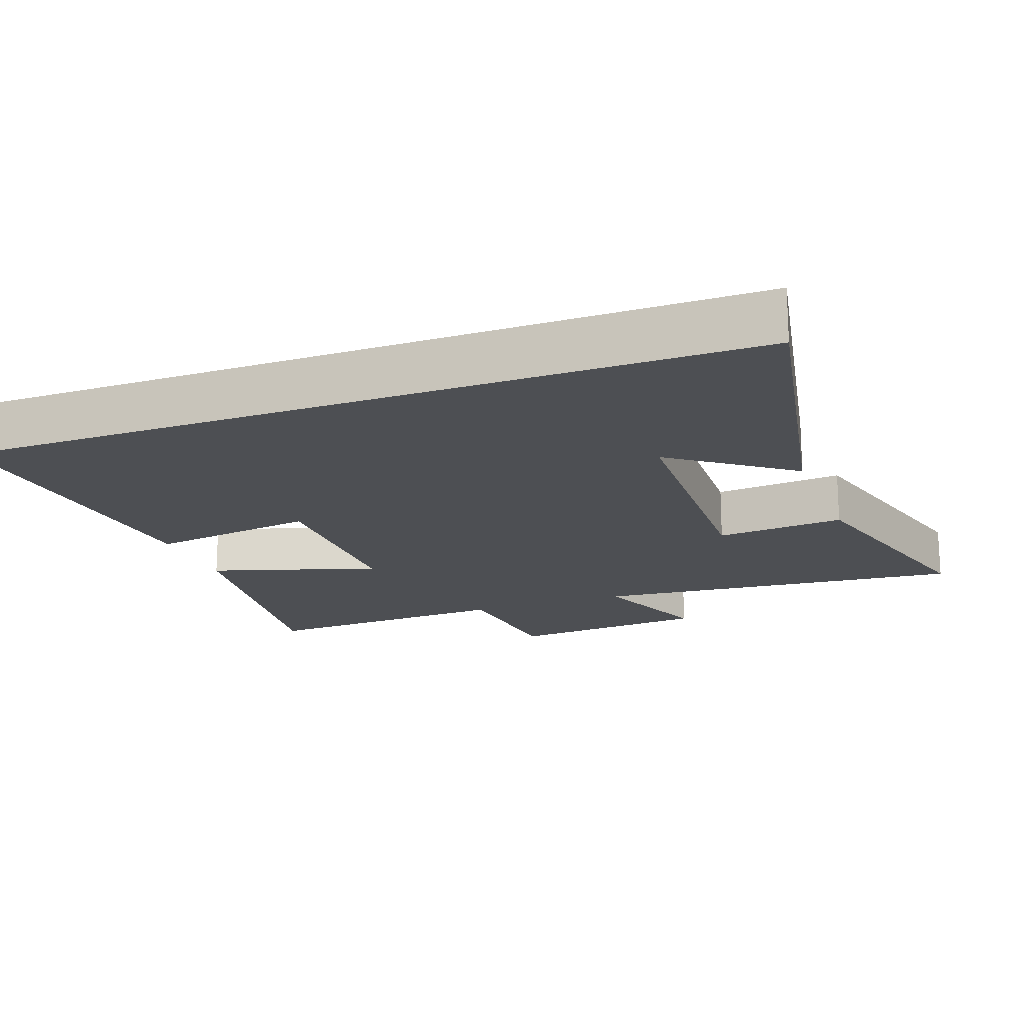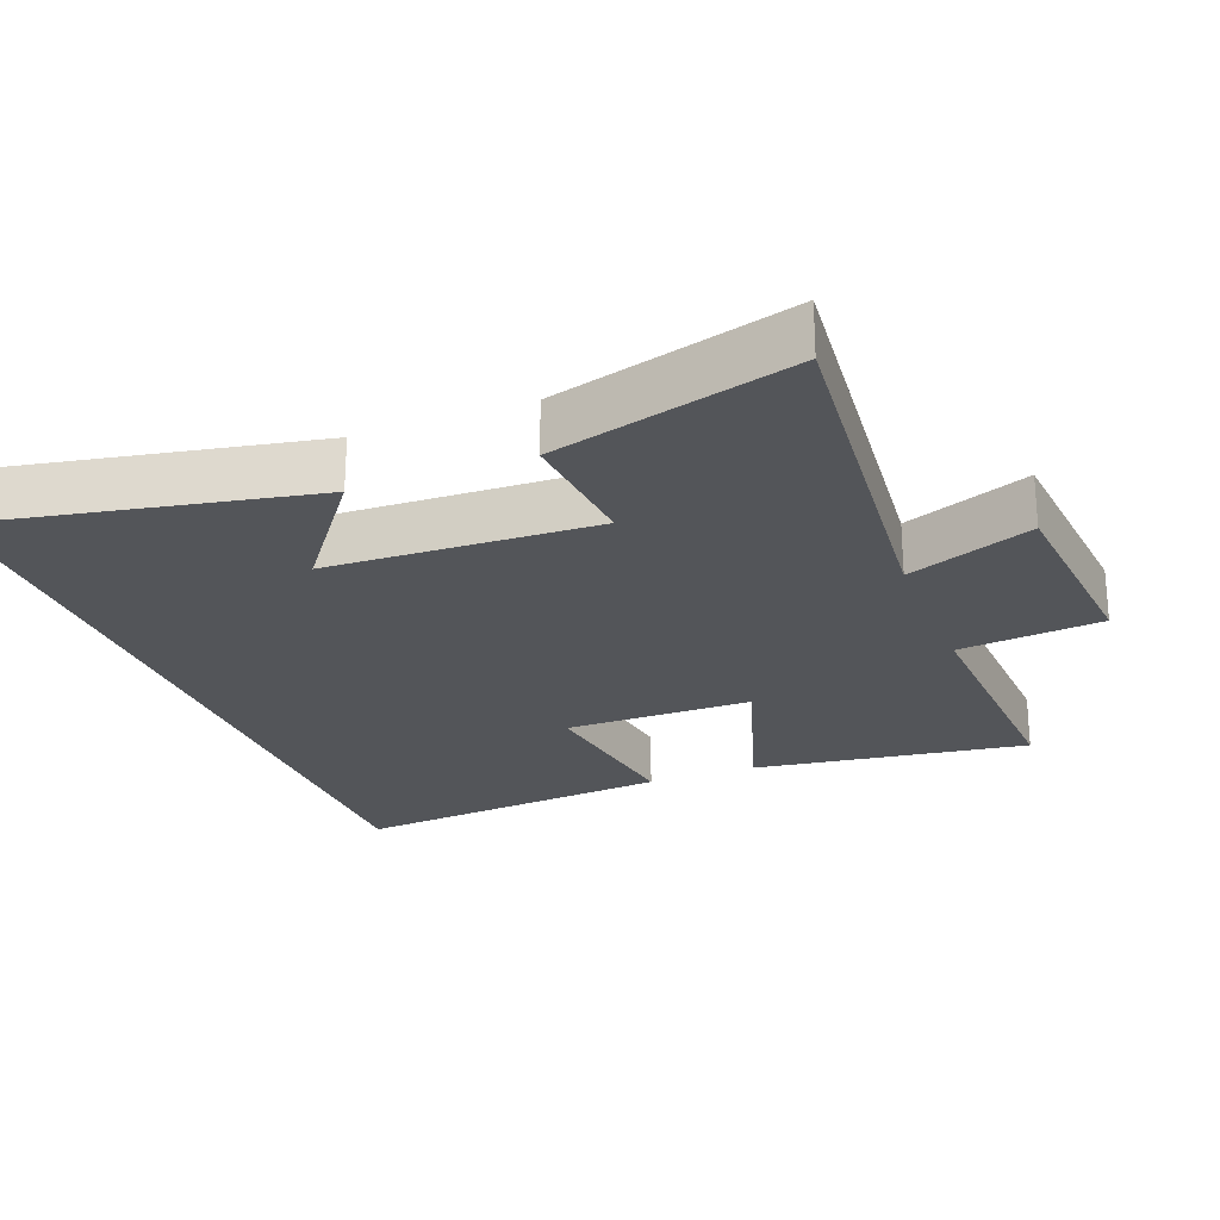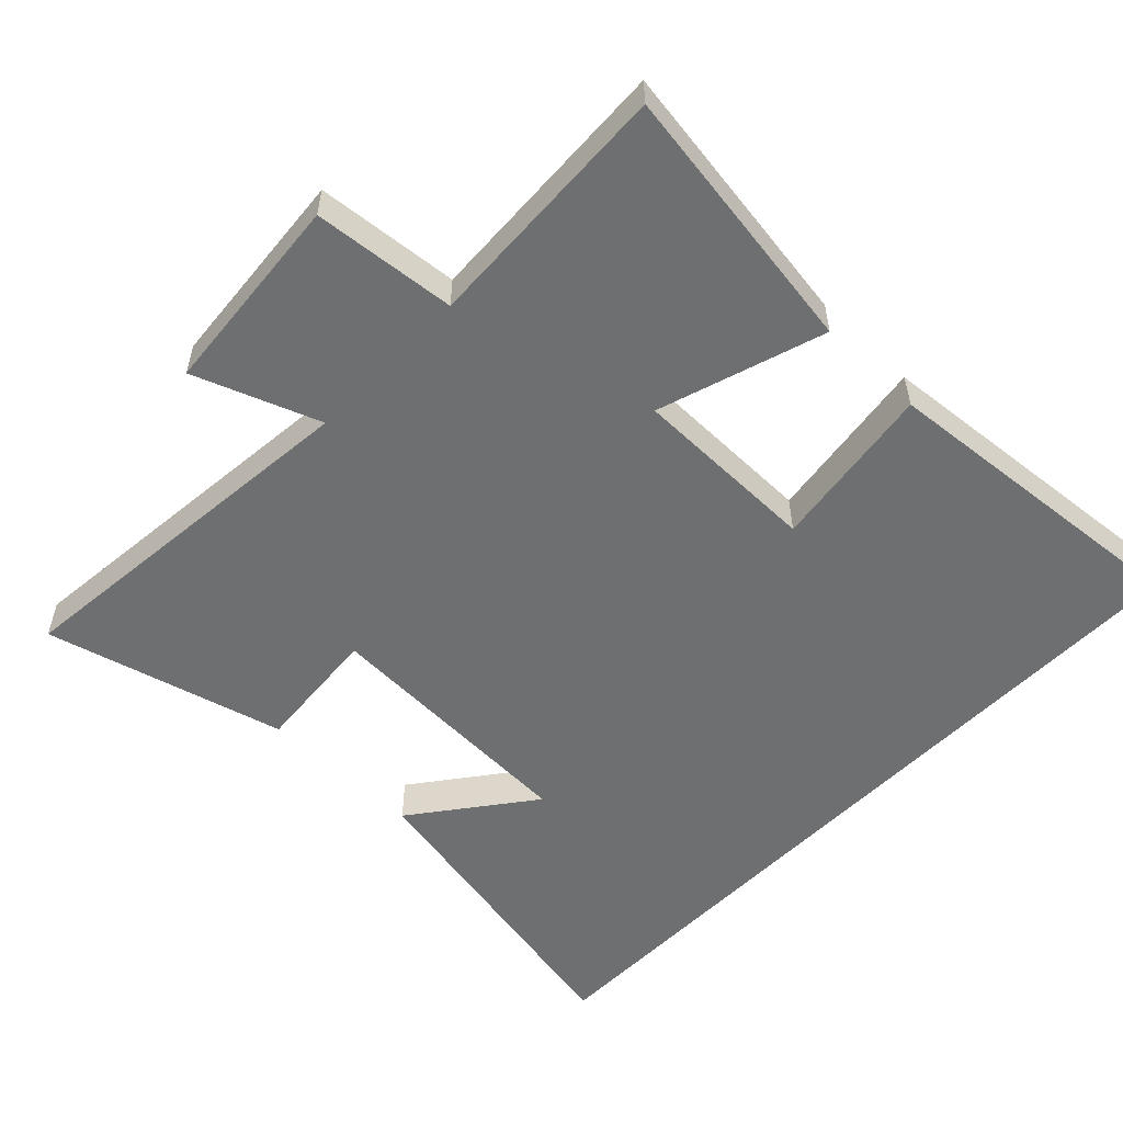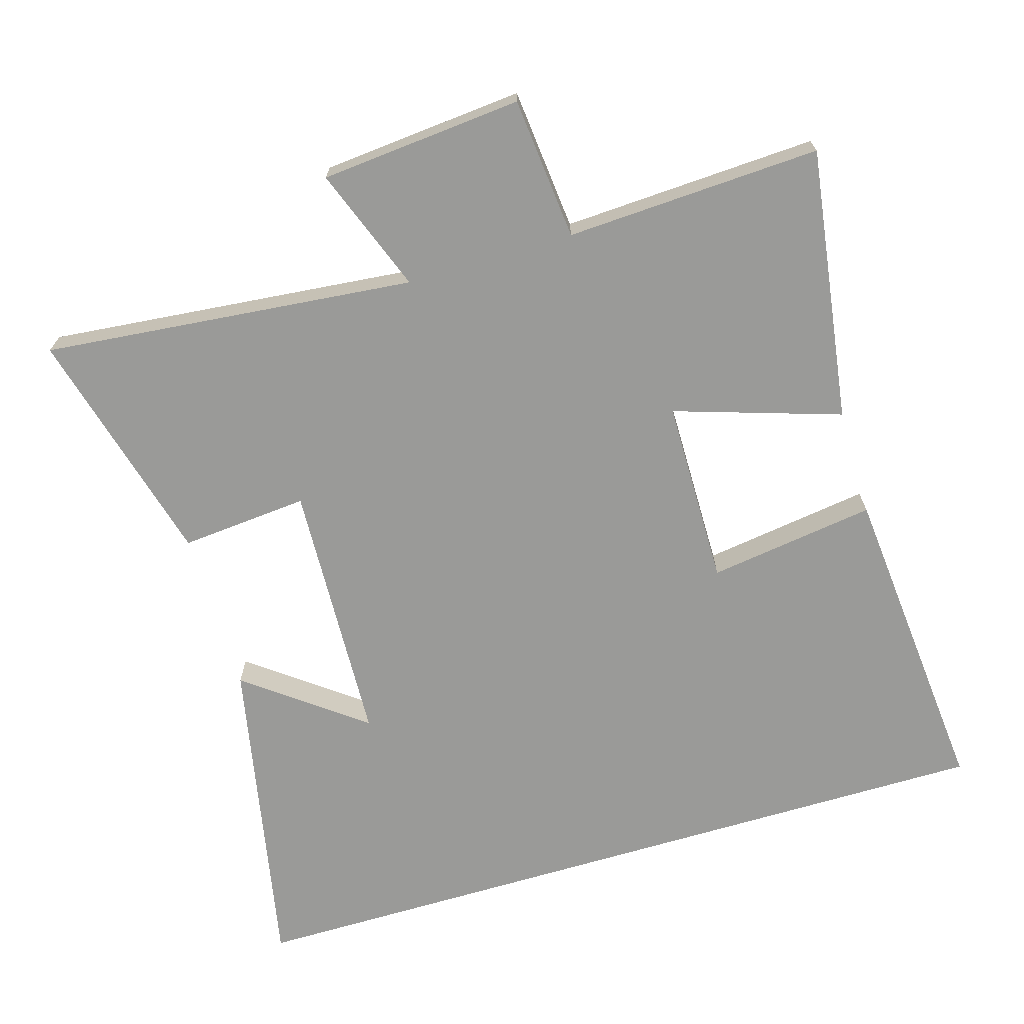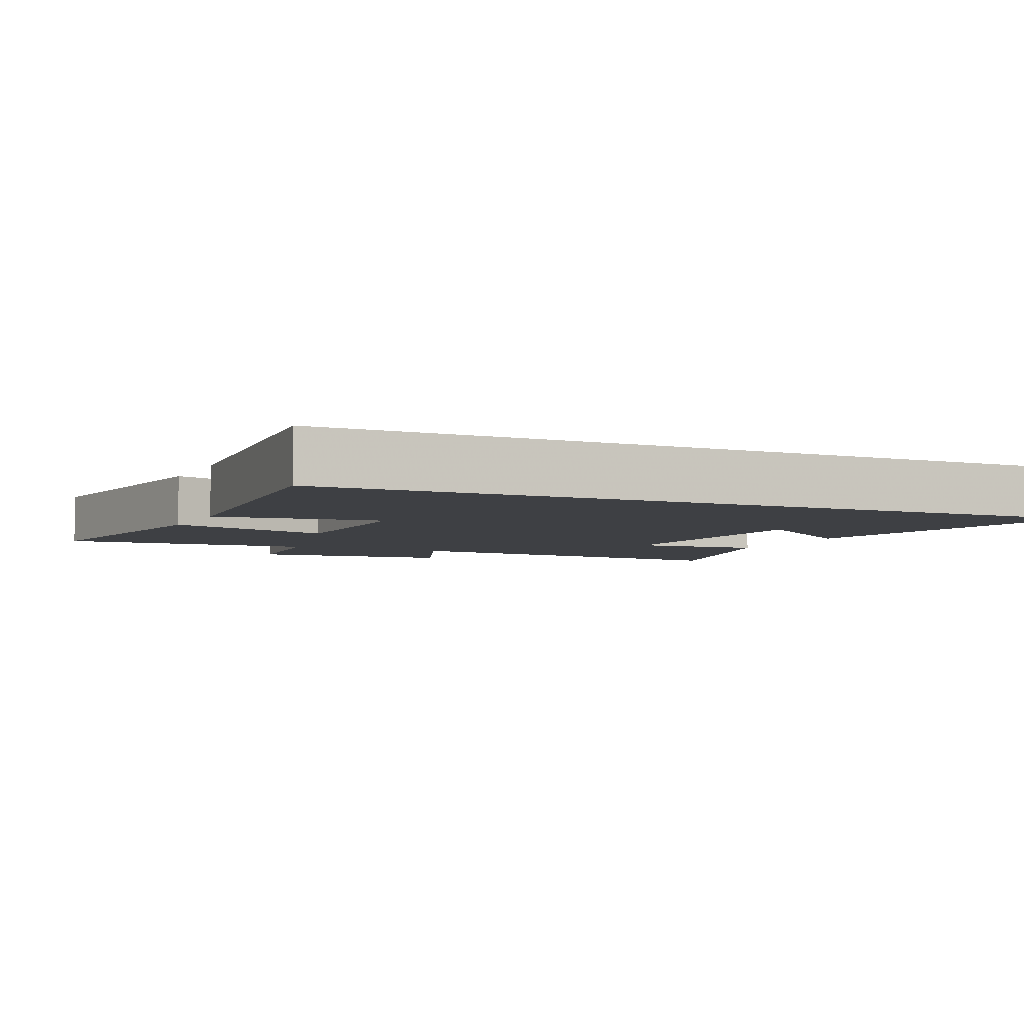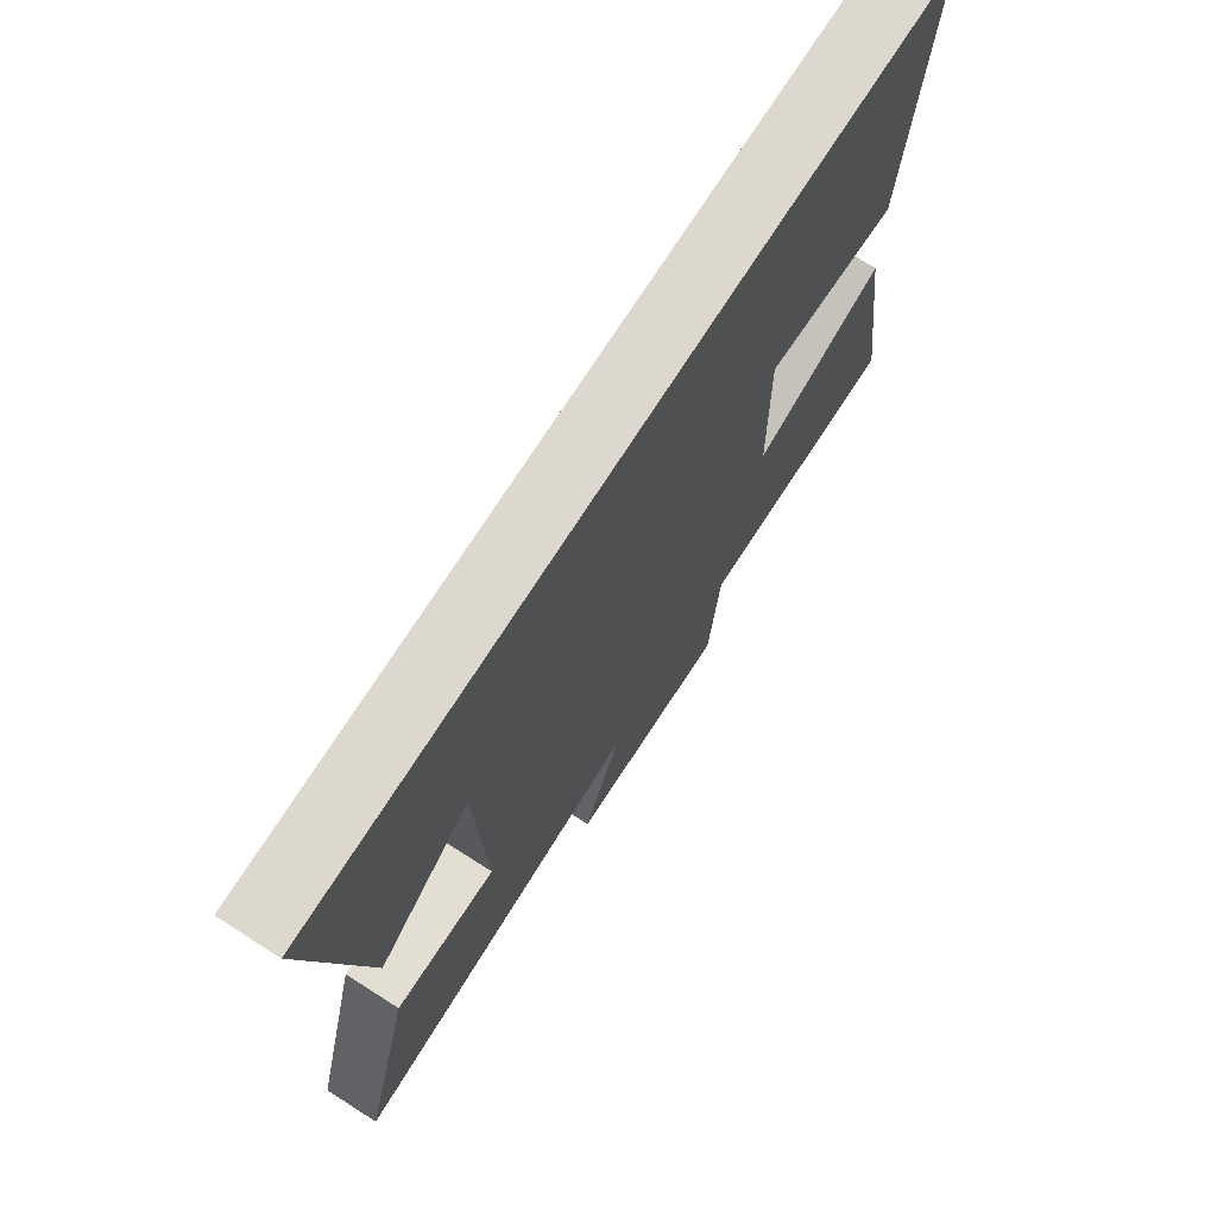
<metadata>
{"format":"obj","ext":"obj","renderer":"f3d","projection":"perspective","resolution":1024,"background":"white","views":[{"elev":-17.7,"azim":20.6,"up":"+Y"},{"elev":-24.5,"azim":111.3,"up":"+Y"},{"elev":-54.6,"azim":-134.0,"up":"+Y"},{"elev":-69.2,"azim":-163.4,"up":"+Y"},{"elev":-4.8,"azim":-24.9,"up":"+Y"},{"elev":72.5,"azim":122.5,"up":"+Z"}]}
</metadata>
<code>
v 0.592 0.07 -0.553
v 0.055 0.07 -0.5
v 0.123 0.07 -0.68
v -0.169 0.07 -0.706
v -0.189 0.07 -0.5
v -0.557 0.07 -0.518
v -0.5 0.07 -0.124
v -0.26 0.07 -0.201
v -0.258 0.07 0.069
v -0.5 0.07 0.034
v -0.542 0.07 0.5
v 0.593 0.07 0.5
v 0.5 0.07 0.032
v 0.331 0.07 0.16
v 0.315 0.07 -0.224
v 0.5 0.07 -0.208
v 0.592 0 -0.553
v 0.055 0 -0.5
v 0.123 0 -0.68
v -0.169 0 -0.706
v -0.189 0 -0.5
v -0.557 0 -0.518
v -0.5 0 -0.124
v -0.26 0 -0.201
v -0.258 0 0.069
v -0.5 0 0.034
v -0.542 0 0.5
v 0.593 0 0.5
v 0.5 0 0.032
v 0.331 0 0.16
v 0.315 0 -0.224
v 0.5 0 -0.208
f 15 16 1 2
f 14 15 2
f 12 13 14
f 11 12 14
f 10 11 14
f 9 10 14
f 8 9 14 2
f 5 6 7 8
f 5 8 2 3
f 3 4 5
f 18 17 32 31
f 18 31 30
f 30 29 28
f 30 28 27
f 30 27 26
f 30 26 25
f 18 30 25 24
f 24 23 22 21
f 19 18 24 21
f 21 20 19
f 1 17 18 2
f 2 18 19 3
f 3 19 20 4
f 4 20 21 5
f 5 21 22 6
f 6 22 23 7
f 7 23 24 8
f 8 24 25 9
f 9 25 26 10
f 10 26 27 11
f 11 27 28 12
f 12 28 29 13
f 13 29 30 14
f 14 30 31 15
f 15 31 32 16
f 16 32 17 1

</code>
